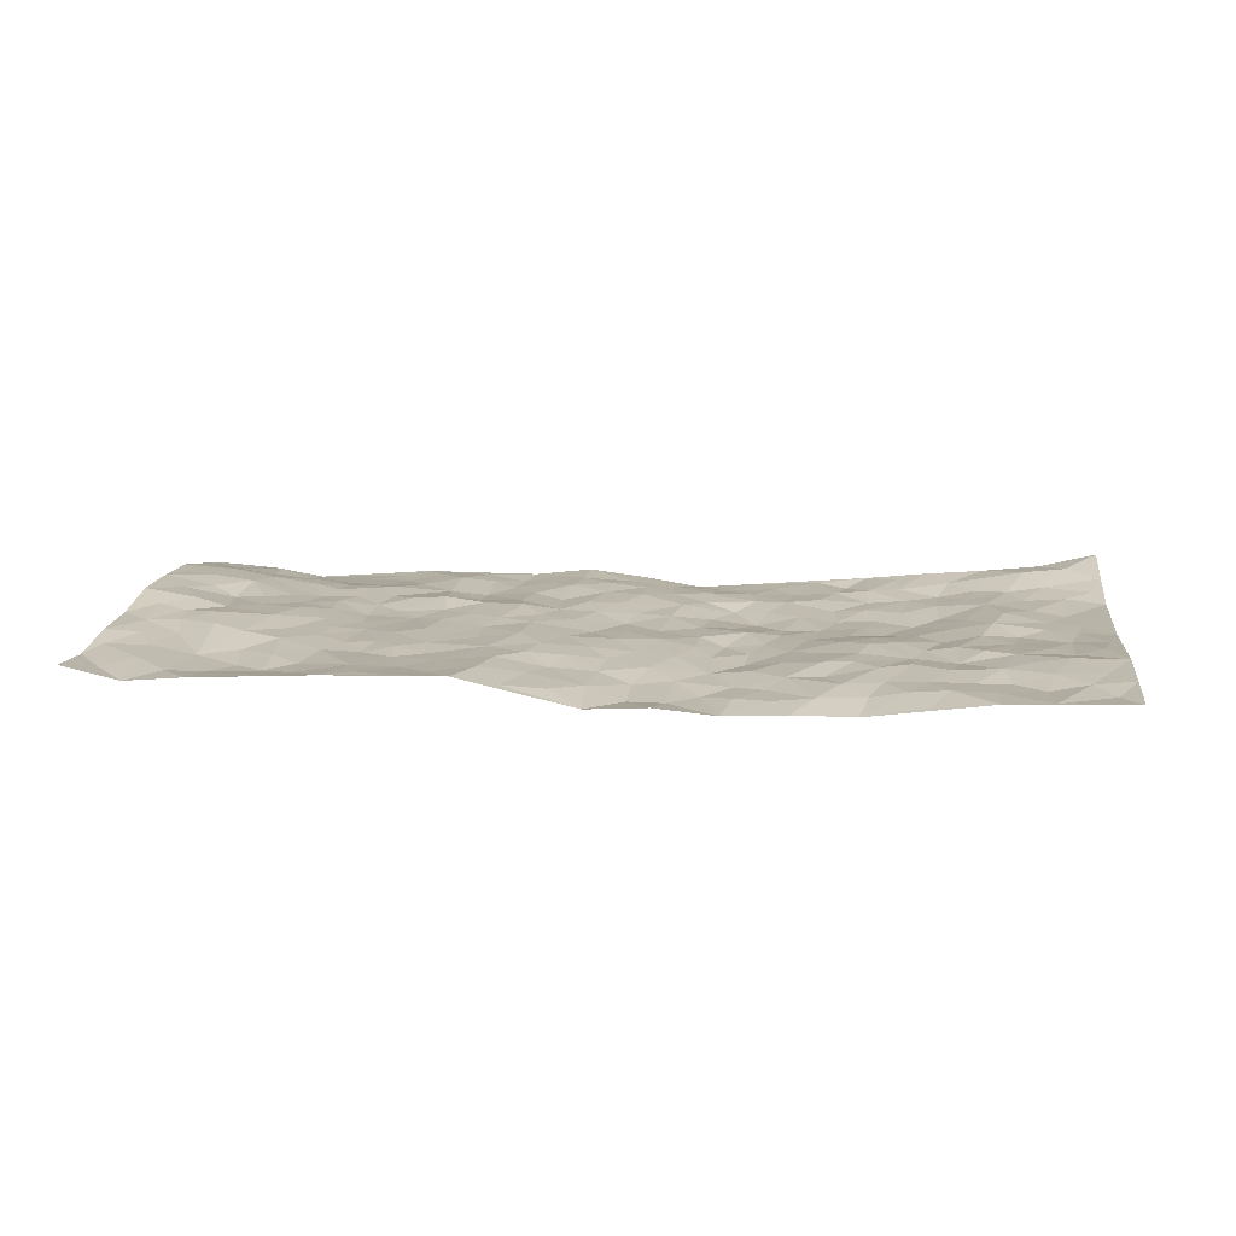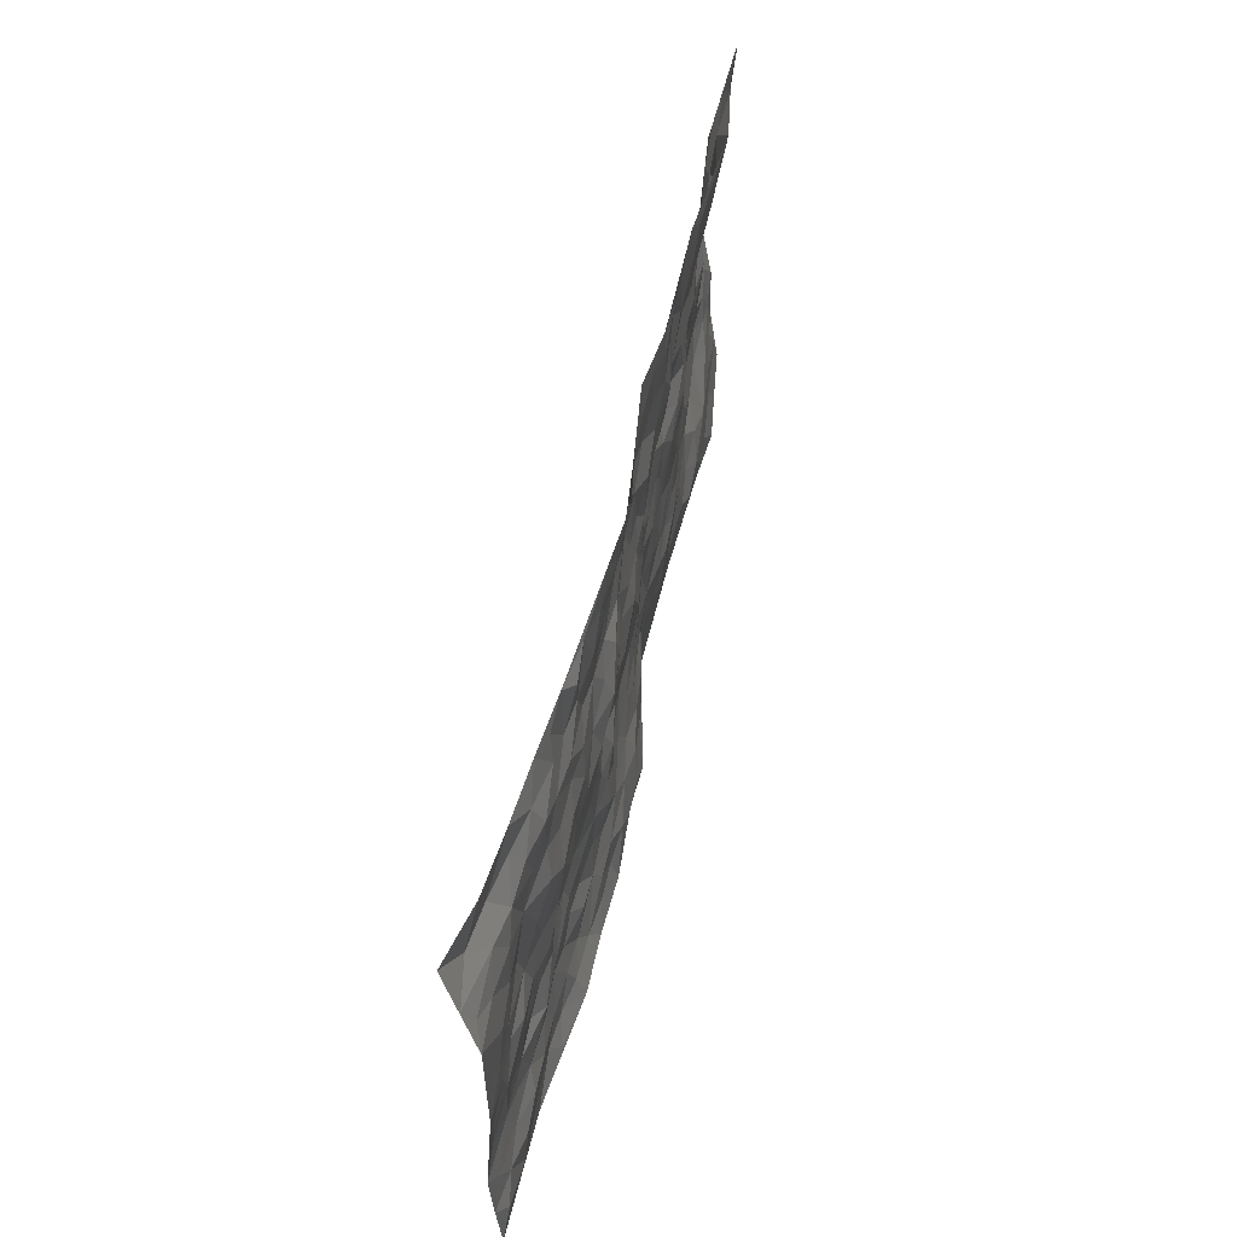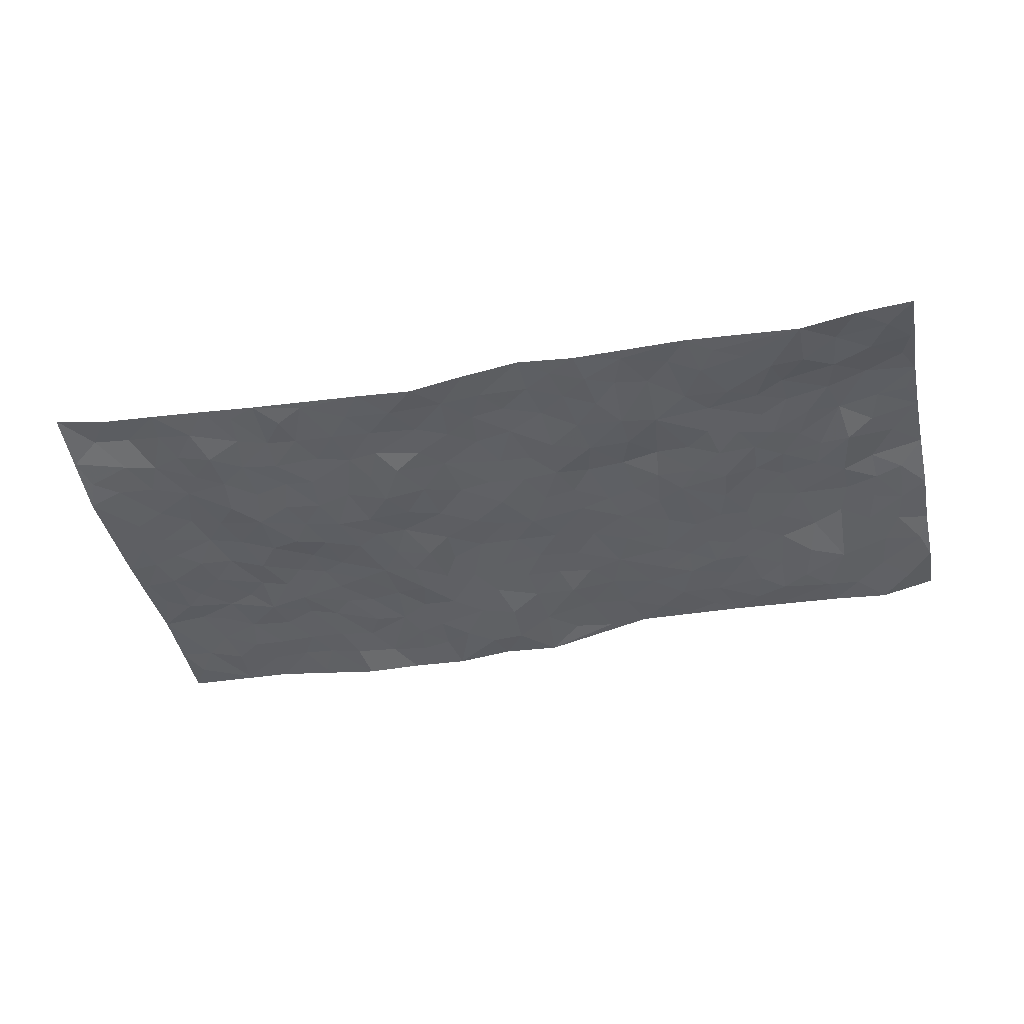
<metadata>
{"format":"obj","ext":"obj","renderer":"f3d","projection":"perspective","resolution":1024,"background":"white","views":[{"elev":14.0,"azim":7.2,"up":"+Z"},{"elev":54.3,"azim":101.8,"up":"+Y"},{"elev":-41.8,"azim":-167.4,"up":"+Z"}]}
</metadata>
<code>
v -0.9932 0.004819 0.01621
v -0.9973 0.9978 -0.005355
v 0.9965 -0.0006365 0.01192
v 0.9956 0.9898 0.06841
v -0.8108 0.395 0.02949
v -0.9962 0.5029 0.04806
v -0.8728 0.3613 0.01939
v -0.004762 0.002148 -0.03303
v -0.9949 0.2527 0.02231
v -0.9388 0.341 0.02155
v -0.748 0.004405 0.0004269
v -0.9955 0.1294 0.004294
v -0.7229 0.294 0.01758
v -0.8716 0.00532 -0.01064
v -0.8555 0.2926 0.009056
v -0.4976 0.003 0.01393
v -0.9745 0.1914 0.009407
v -0.2976 0.1685 0.007268
v -0.7904 0.3241 0.02358
v -0.8773 0.1233 0.002301
v -0.9397 0.06701 -0.001832
v -0.81 0.06747 -0.004486
v -0.684 0.1293 -0.008213
v -0.7369 0.07734 -0.007778
v -0.8892 0.2108 0.005539
v -0.9258 0.2734 0.01457
v -0.7829 0.1811 -0.003892
v -0.7041 0.2124 0.0007512
v -0.879 0.491 0.03377
v -0.9972 0.3783 0.02598
v -0.7495 0.9966 -0.03259
v -0.546 0.2232 0.003265
v 0.2619 0.1573 -0.02571
v -0.9948 0.7528 0.0431
v -0.3731 0.3945 0.008793
v -0.7949 0.7554 0.02054
v -0.8136 0.8327 0.008956
v -0.5906 0.4432 0.01048
v -0.6099 0.6072 0.007427
v -0.4996 0.9987 -0.0126
v -0.9718 0.6904 0.04286
v -0.6724 0.5638 0.01196
v -0.3969 0.7551 -0.0006156
v -0.518 0.2807 0.004225
v -0.4676 0.2263 -9.975e-05
v -0.5035 0.1635 0.005305
v -0.4558 0.6376 0.01073
v -0.3724 0.5613 0.00646
v 0.1687 0.4744 -0.01299
v -0.3393 0.2223 0.002435
v -0.2128 0.6129 0.01089
v -0.381 0.6304 0.0177
v -0.3065 0.0591 0.01164
v -0.6378 0.7119 0.006822
v -0.4016 0.1953 0.0009053
v -0.8866 0.6205 0.02987
v -0.03853 0.3496 -0.007204
v 0.05849 0.3404 -0.01258
v 0.3028 0.4514 -0.01777
v -0.09565 0.5529 -0.004046
v -0.167 0.5578 0.002937
v 0.09522 0.6307 -0.009952
v -0.643 0.3471 0.01211
v -0.7618 0.5753 0.01869
v -0.967 0.8129 0.03207
v -0.5687 0.1303 -0.0008263
v -0.3731 0.01363 0.01622
v -0.8095 0.4682 0.02258
v -0.6275 0.1734 0.004428
v -0.6242 0.02002 0.00463
v -0.2486 0.003547 0.02025
v -0.6254 0.08959 -0.005324
v -0.5553 0.05423 0.003309
v -0.4379 0.03886 0.01372
v -0.4585 0.1055 0.007777
v -0.9055 0.6887 0.03743
v -0.988 0.8753 0.01841
v -0.7496 0.51 0.01971
v 0.001758 0.9993 -0.01332
v -0.8153 0.6776 0.02892
v -0.5708 0.3158 0.008623
v -0.5207 0.4623 0.0001096
v 0.006904 0.5729 -0.01559
v -0.04956 0.4842 -0.01249
v 0.003904 0.4208 -0.007293
v -0.1264 0.1295 -0.002715
v -0.5784 0.6716 0.003005
v -0.9308 0.5652 0.03757
v -0.7443 0.6928 0.01501
v -0.4566 0.2981 0.003968
v -0.6418 0.2686 0.0121
v -0.5091 0.6896 0.001145
v -0.1746 0.4866 0.004503
v -0.2659 0.4375 0.004093
v -0.6582 0.6504 0.004905
v -0.01266 0.1181 -0.02083
v -0.4215 0.5116 -0.0009883
v -0.3493 0.2895 0.006548
v -0.2436 0.5054 0.007679
v -0.1825 0.383 0.008725
v -0.9949 0.6285 0.0484
v -0.717 0.6242 0.0132
v -0.8282 0.5824 0.01483
v -0.368 0.1115 0.004811
v -0.5301 0.5344 -0.003976
v -0.6935 0.4067 0.02376
v -0.1312 0.3257 0.003717
v -0.1508 0.2509 0.004913
v -0.526 0.6129 -0.0009543
v 0.1122 0.729 -0.008945
v -0.004457 0.216 -0.01953
v -0.07361 0.2745 -0.005064
v 0.004687 0.2893 -0.01441
v -0.4366 0.365 0.00572
v -0.1985 0.1857 0.01123
v -0.6644 0.4892 0.01937
v -0.5653 0.382 0.009025
v -0.5001 0.3926 0.002005
v -0.3122 0.5255 0.008125
v -0.2624 0.3516 0.004262
v -0.3609 0.4685 0.008375
v -0.2297 0.2721 0.007393
v -0.09165 0.4129 -0.00379
v -0.6041 0.5325 0.009507
v -0.09449 0.1998 -0.01075
v -0.2158 0.09543 0.01557
v -0.4058 0.2591 0.006401
v -0.9442 0.4411 0.03125
v -0.8828 0.4243 0.02366
v 0.09455 0.4234 -0.006622
v 0.2099 0.238 -0.02289
v 0.08425 0.5175 -0.01443
v 0.02038 0.4892 -0.00995
v 0.1698 0.3936 -0.01145
v 0.8058 0.4941 0.001652
v 0.2239 0.4345 -0.02265
v 0.2702 0.3131 -0.02591
v 0.1636 0.5676 -0.01745
v 0.1249 0.9973 -0.03192
v -0.2971 0.6209 0.009609
v 0.4331 0.8783 -0.009395
v 0.5001 0.9961 0.0001072
v -0.2176 0.7825 -0.005698
v -0.05846 0.8655 0.002451
v -0.327 0.3499 0.006139
v -0.4661 0.5676 -0.001635
v -0.07665 0.05349 -0.01135
v -0.1618 0.02345 0.001806
v 0.1214 0.00355 -0.02598
v 0.01465 0.8608 -0.004362
v -0.01618 0.701 -0.001973
v 0.4264 0.1948 -0.01075
v 0.3452 0.2885 -0.01055
v 0.603 0.524 -0.009771
v 0.5355 0.544 -0.01735
v 0.4608 0.1328 -0.005244
v 0.5302 0.2253 0.003263
v 0.4207 0.3596 -0.007042
v 0.02405 0.6418 -0.008953
v -0.05976 0.6292 -0.004914
v -0.1485 0.7315 -0.006982
v -0.08756 0.6947 0.0002131
v -0.06078 0.7926 -0.0006714
v -0.1384 0.6343 -0.00347
v 0.02241 0.7754 9.165e-05
v 0.2503 0.9988 -0.02162
v -0.01804 0.9277 -0.006857
v -0.2737 0.8476 -0.0115
v -0.2029 0.8819 -0.004946
v -0.3211 0.7815 -0.0129
v -0.249 1 -0.01344
v -0.2317 0.6973 -0.001592
v -0.3232 0.7002 -0.003963
v -0.1424 0.8314 0.003369
v -0.1238 1 0.001608
v 0.2225 0.7462 -0.02717
v 0.1774 0.6674 -0.02454
v 0.3332 0.5938 -0.02641
v 0.2656 0.5235 -0.01259
v 0.2716 0.6654 -0.03458
v 0.4331 0.7428 -0.01766
v 0.3623 0.6818 -0.01689
v 0.2916 0.7323 -0.02221
v 0.07037 0.9288 -0.01645
v 0.08113 0.823 -0.009301
v 0.149 0.8577 -0.01238
v 0.2555 0.8728 -0.01629
v 0.3281 0.7917 -0.0121
v 0.2366 0.5956 -0.02362
v -0.8973 0.8682 0.009368
v -0.6944 0.8178 0.000979
v -0.8828 0.7778 0.03001
v -0.8728 0.9981 -0.01407
v -0.9383 0.9393 -0.002245
v -0.8244 0.9229 0.0005612
v -0.7478 0.8846 -0.01296
v -0.618 0.9283 -0.01871
v -0.6755 0.8851 -0.0176
v -0.699 0.7471 0.01002
v -0.5707 0.8149 -0.005818
v -0.6331 0.7823 0.0005733
v -0.5209 0.9008 -0.01351
v -0.3982 0.8797 0.001348
v -0.5564 0.9597 -0.01751
v -0.4734 0.8171 -0.00172
v -0.4514 0.9372 -0.005154
v -0.352 0.9741 -0.01155
v -0.521 0.7619 0.004503
v -0.3261 0.9025 -0.009533
v -0.263 0.9321 -0.01444
v 0.1601 0.7846 -0.0165
v 0.26 0.8033 -0.0152
v 0.1921 0.9329 -0.02361
v 0.4008 0.8104 -0.009086
v 0.3441 0.8796 -0.01649
v 0.3897 0.9814 -0.01128
v 0.2945 0.9374 -0.01812
v 0.4515 0.9465 -0.01416
v 0.3877 0.492 -0.01645
v 0.3316 0.5282 -0.01913
v 0.494 0.6022 -0.01748
v 0.4409 0.6629 -0.0208
v 0.4141 0.5864 -0.02031
v 0.3559 0.1885 -0.01154
v 0.4887 0.3326 0.001004
v 0.4684 0.5204 -0.0136
v 0.3528 0.3869 -0.01521
v -0.126 0.9163 0.0007164
v -0.1865 0.9596 -0.00593
v 0.3232 0.1321 -0.02221
v 0.622 0.01235 -0.01032
v 0.2045 0.3339 -0.01761
v 0.2762 0.3849 -0.02211
v 0.5927 0.2451 0.006475
v 0.7493 0.9961 0.0236
v 0.9962 0.2473 0.02894
v 0.5026 0.8104 -0.0133
v 0.7313 0.4846 0.005464
v 0.4988 0.745 -0.01282
v 0.9955 0.4967 0.01305
v 0.6812 0.2904 -0.001803
v 0.5183 0.4664 -0.0002212
v 0.7915 0.3076 0.01585
v 0.5714 0.4138 0.005331
v 0.4979 0.001145 -0.0291
v 0.09107 0.2522 -0.01871
v 0.5125 0.07505 -0.01311
v 0.1369 0.3194 -0.01273
v 0.4213 0.2648 -0.0004132
v 0.889 0.2616 0.02422
v 0.6538 0.4591 -0.005224
v 0.5865 0.07958 -0.001583
v 0.4562 0.424 -0.0009143
v 0.618 0.3691 0.0009292
v 0.2886 0.2318 -0.01411
v 0.4847 0.2694 0.001771
v 0.2657 0.07783 -0.0246
v 0.3718 0.0009104 -0.02971
v 0.2465 0.001845 -0.03658
v 0.2021 0.1148 -0.03508
v 0.06711 0.1705 -0.03125
v 0.1454 0.1897 -0.0273
v 0.6219 0.1449 0.001271
v 0.7906 0.4197 0.006878
v 0.7612 0.2172 0.01102
v 0.661 0.07765 0.004861
v 0.6808 0.3814 0.007472
v 0.73 0.3353 0.01409
v 0.9019 0.3225 0.01456
v 0.7582 0.5649 0.01168
v 0.7037 0.142 0.001427
v 0.7769 0.1467 0.0003845
v 0.8553 0.3643 0.01424
v 0.9588 0.3464 0.02271
v 0.902 0.4353 0.009117
v 0.5918 0.3103 -0.0001155
v 0.8353 0.1029 0.001618
v 0.3354 0.06204 -0.02258
v 0.4165 0.06663 -0.01539
v 0.0688 0.07847 -0.03817
v 0.1422 0.0727 -0.03673
v 0.9978 0.745 0.01466
v 0.7443 0.07577 0.004041
v 0.6661 0.2121 0.006473
v 0.9777 0.4215 0.01777
v 0.9226 0.5059 0.009566
v 0.8226 0.2466 0.01808
v 0.5404 0.1463 -0.003545
v 0.7462 -0.001922 0.004562
v 0.5112 0.3922 0.005704
v 0.9572 0.06159 0.007103
v 0.9964 0.1227 0.0212
v 0.8544 0.1764 0.01532
v 0.9149 0.1215 0.01253
v 0.8437 0.006214 0.007204
v 0.9541 0.1852 0.02078
v 0.6787 0.5536 -3.047e-05
v 0.7055 0.6311 0.0004144
v 0.5984 0.6345 -0.02001
v 0.8423 0.6877 0.01013
v 0.6461 0.7701 -0.005837
v 0.9748 0.621 0.01244
v 0.7816 0.6388 0.01565
v 0.8705 0.5918 0.009313
v 0.7489 0.7418 0.008911
v 0.861 0.5274 0.01017
v 0.9327 0.5706 0.009013
v 0.9092 0.6555 0.007386
v 0.655 0.6909 -0.01394
v 0.5787 0.7223 -0.01079
v 0.5213 0.6731 -0.01995
v 0.8708 0.8482 0.02305
v 0.7282 0.8696 0.005608
v 0.8289 0.7736 0.01025
v 0.9153 0.7734 0.01678
v 0.7972 0.8418 0.01242
v 0.9936 0.8674 0.04138
v 0.7097 0.8008 0.002708
v 0.9727 0.8059 0.02565
v 0.7568 0.9285 0.0236
v 0.8735 0.9918 0.03793
v 0.6244 0.9953 0.01329
v 0.8363 0.9201 0.0397
v 0.9239 0.9202 0.04972
v 0.6761 0.9324 0.008005
v 0.5693 0.8992 -0.001533
v 0.5023 0.8791 -0.002534
v 0.5625 0.9672 0.003756
v 0.5832 0.8204 -0.00844
v 0.6515 0.8596 -0.007716
f 29 6 128
f 12 21 20
f 26 10 9
f 55 45 46
f 27 19 15
f 26 9 17
f 101 6 88
f 12 1 21
f 7 15 19
f 125 86 96
f 84 123 85
f 129 29 128
f 25 27 15
f 12 20 17
f 73 75 66
f 22 14 11
f 26 17 25
f 9 12 17
f 25 15 26
f 5 129 7
f 52 146 48
f 55 18 50
f 7 19 5
f 20 27 25
f 124 82 105
f 41 76 34
f 20 14 22
f 14 20 21
f 14 21 1
f 24 22 11
f 24 27 22
f 72 66 69
f 69 32 91
f 70 24 11
f 24 23 27
f 17 20 25
f 27 20 22
f 10 15 7
f 10 26 15
f 23 28 27
f 27 13 19
f 28 23 69
f 13 27 28
f 119 121 94
f 10 7 129
f 6 30 128
f 9 10 30
f 36 192 80
f 80 102 89
f 118 81 44
f 64 103 78
f 115 126 86
f 45 32 46
f 91 63 13
f 129 68 29
f 95 87 54
f 95 54 199
f 202 40 204
f 82 97 105
f 29 88 6
f 18 55 104
f 148 126 71
f 38 82 124
f 50 18 122
f 117 82 38
f 5 19 106
f 82 117 118
f 80 64 102
f 127 45 55
f 194 77 190
f 98 35 114
f 39 124 105
f 127 50 98
f 106 19 13
f 66 75 46
f 39 95 42
f 63 117 38
f 95 89 102
f 101 56 76
f 51 140 99
f 18 53 126
f 62 83 132
f 45 127 90
f 112 113 57
f 103 29 68
f 130 85 58
f 109 39 105
f 35 94 121
f 113 246 58
f 151 165 163
f 120 100 94
f 114 127 98
f 192 190 65
f 95 39 87
f 36 191 37
f 67 104 74
f 56 101 88
f 13 63 106
f 192 34 76
f 268 241 243
f 108 115 125
f 93 84 60
f 133 84 85
f 156 288 157
f 101 76 41
f 80 103 64
f 105 97 146
f 99 61 51
f 92 109 47
f 125 96 111
f 158 227 153
f 75 104 55
f 69 66 32
f 81 91 32
f 106 78 68
f 42 64 78
f 77 34 65
f 24 70 72
f 75 73 16
f 16 71 67
f 2 34 77
f 13 28 91
f 103 56 88
f 56 80 76
f 72 69 23
f 11 16 70
f 16 73 70
f 16 67 74
f 115 18 126
f 24 72 23
f 73 72 70
f 16 74 75
f 72 73 66
f 32 45 44
f 84 83 60
f 66 46 32
f 78 106 116
f 117 63 81
f 67 53 104
f 103 68 78
f 69 91 28
f 36 80 89
f 106 38 116
f 106 68 5
f 81 118 117
f 62 132 138
f 32 44 81
f 53 67 71
f 57 58 85
f 123 100 107
f 93 60 61
f 33 230 224
f 8 96 147
f 132 133 130
f 140 48 119
f 93 100 123
f 122 98 50
f 164 60 160
f 53 71 126
f 125 112 108
f 193 194 195
f 75 55 46
f 63 91 81
f 56 103 80
f 196 198 31
f 18 104 53
f 121 48 97
f 38 106 63
f 118 97 82
f 97 35 121
f 51 172 140
f 130 134 49
f 87 39 109
f 288 252 263
f 97 114 35
f 47 43 92
f 57 113 58
f 248 130 58
f 34 101 41
f 114 90 127
f 116 124 42
f 145 94 35
f 118 114 97
f 167 79 175
f 98 145 35
f 85 123 57
f 43 47 52
f 199 36 89
f 42 78 116
f 159 83 62
f 88 29 103
f 74 104 75
f 118 44 90
f 173 140 172
f 42 95 102
f 190 192 37
f 65 190 77
f 89 95 199
f 125 111 112
f 92 87 109
f 18 115 122
f 177 180 176
f 112 57 107
f 109 105 146
f 93 94 100
f 285 286 275
f 96 86 147
f 137 232 131
f 57 123 107
f 87 92 208
f 49 134 136
f 132 130 49
f 161 164 162
f 50 127 55
f 122 108 107
f 122 107 100
f 48 140 52
f 118 90 114
f 99 119 94
f 123 84 93
f 36 37 192
f 48 121 119
f 120 122 100
f 39 42 124
f 38 124 116
f 248 58 246
f 44 45 90
f 98 122 120
f 146 52 47
f 94 93 99
f 168 209 170
f 212 183 188
f 202 197 200
f 42 102 64
f 107 108 112
f 99 93 61
f 8 280 96
f 112 111 113
f 125 115 86
f 115 108 122
f 128 30 10
f 5 68 129
f 10 129 128
f 132 49 138
f 83 84 133
f 130 133 85
f 83 133 132
f 248 134 130
f 156 152 224
f 151 110 165
f 212 186 211
f 153 224 249
f 254 251 244
f 246 261 262
f 225 158 249
f 49 136 179
f 185 184 150
f 214 188 181
f 181 188 182
f 161 163 174
f 143 170 172
f 110 211 185
f 184 79 167
f 174 228 169
f 62 110 159
f 163 150 144
f 210 169 229
f 170 143 168
f 176 211 110
f 98 120 145
f 94 145 120
f 48 146 97
f 109 146 47
f 148 86 126
f 147 86 148
f 71 8 148
f 8 147 148
f 244 276 254
f 232 136 134
f 174 143 161
f 60 83 160
f 163 162 151
f 159 160 83
f 261 281 262
f 259 281 149
f 219 220 59
f 246 113 111
f 33 255 131
f 157 256 152
f 137 255 153
f 230 278 279
f 262 260 33
f 154 155 242
f 131 255 137
f 248 131 232
f 281 280 149
f 259 258 278
f 220 179 59
f 159 151 160
f 162 160 151
f 164 61 60
f 228 174 144
f 144 174 163
f 159 110 151
f 161 172 164
f 186 184 185
f 161 162 163
f 61 164 51
f 160 162 164
f 187 217 213
f 150 163 165
f 205 202 200
f 79 184 139
f 170 43 173
f 174 169 143
f 161 143 172
f 167 144 150
f 176 180 183
f 172 170 173
f 223 226 221
f 185 150 165
f 99 140 119
f 207 206 203
f 172 51 164
f 43 52 173
f 173 52 140
f 167 175 228
f 228 229 169
f 210 168 169
f 177 110 62
f 189 138 179
f 62 138 177
f 136 232 233
f 181 182 222
f 150 184 167
f 178 180 189
f 49 179 138
f 177 138 189
f 180 178 182
f 178 179 220
f 307 308 304
f 222 223 221
f 215 187 188
f 176 183 212
f 187 213 186
f 214 215 188
f 185 211 186
f 237 181 239
f 182 188 183
f 110 185 165
f 216 215 141
f 211 176 212
f 182 183 180
f 176 110 177
f 213 184 186
f 178 189 179
f 177 189 180
f 195 190 37
f 197 198 200
f 195 194 190
f 34 192 65
f 80 192 76
f 37 196 195
f 194 2 77
f 193 2 194
f 196 37 191
f 31 193 195
f 198 196 191
f 31 195 196
f 199 201 191
f 197 204 31
f 198 191 201
f 31 198 197
f 201 199 54
f 36 199 191
f 54 208 201
f 208 43 205
f 208 54 87
f 198 201 200
f 206 205 203
f 43 170 203
f 210 207 209
f 40 202 206
f 31 204 40
f 197 202 204
f 208 205 200
f 43 203 205
f 205 206 202
f 203 209 207
f 171 40 207
f 40 206 207
f 208 200 201
f 43 208 92
f 170 209 203
f 168 143 169
f 207 210 171
f 168 210 209
f 188 187 212
f 212 187 186
f 166 139 213
f 184 213 139
f 237 214 181
f 215 214 141
f 216 141 218
f 213 217 166
f 142 166 216
f 217 216 166
f 187 215 217
f 216 217 215
f 237 141 214
f 142 216 218
f 223 222 182
f 179 136 59
f 223 220 219
f 267 238 251
f 237 327 141
f 223 182 178
f 158 290 253
f 220 223 178
f 59 233 227
f 233 59 136
f 248 246 131
f 153 249 158
f 251 254 267
f 223 219 226
f 111 261 246
f 297 251 238
f 276 256 157
f 167 228 144
f 229 228 175
f 175 171 229
f 229 171 210
f 260 257 33
f 265 271 272
f 266 289 283
f 269 243 250
f 249 224 152
f 266 283 271
f 227 233 137
f 253 227 158
f 325 313 320
f 135 264 275
f 310 329 239
f 270 298 297
f 249 256 225
f 275 273 269
f 311 222 221
f 155 154 299
f 234 276 157
f 310 311 299
f 222 239 181
f 221 226 155
f 266 263 252
f 242 290 244
f 264 273 275
f 273 264 243
f 242 244 154
f 276 290 225
f 288 234 157
f 240 282 302
f 275 286 306
f 225 290 158
f 234 263 284
f 241 254 276
f 233 232 137
f 137 153 227
f 264 135 238
f 244 251 154
f 260 259 257
f 227 253 219
f 33 224 255
f 154 297 299
f 240 302 307
f 297 154 251
f 264 268 243
f 253 226 219
f 271 284 263
f 277 294 293
f 290 242 253
f 241 234 284
f 59 227 219
f 242 155 226
f 252 245 231
f 157 152 156
f 257 230 33
f 152 256 249
f 278 230 257
f 262 33 131
f 224 153 255
f 259 278 257
f 134 248 232
f 230 279 224
f 96 261 111
f 261 96 280
f 280 281 261
f 246 262 131
f 252 247 245
f 268 267 241
f 283 277 272
f 288 247 252
f 275 274 285
f 295 291 294
f 267 268 264
f 263 234 288
f 309 310 299
f 290 276 244
f 283 272 271
f 267 254 241
f 265 243 241
f 236 240 285
f 297 238 270
f 303 305 298
f 241 276 234
f 221 155 299
f 272 277 293
f 250 243 287
f 286 285 240
f 284 271 265
f 271 263 266
f 295 3 291
f 225 256 276
f 241 284 265
f 289 266 231
f 3 292 291
f 321 235 323
f 293 294 296
f 279 278 258
f 245 279 258
f 279 156 224
f 260 281 259
f 280 8 149
f 262 281 260
f 231 266 252
f 267 264 238
f 306 304 270
f 283 289 295
f 243 269 273
f 236 269 250
f 294 292 296
f 274 236 285
f 269 274 275
f 250 287 293
f 245 289 231
f 236 274 269
f 156 279 247
f 242 226 253
f 247 279 245
f 243 265 287
f 288 156 247
f 265 272 293
f 296 292 236
f 293 287 265
f 295 294 277
f 277 283 295
f 236 250 296
f 289 3 295
f 292 294 291
f 293 296 250
f 300 304 308
f 325 320 235
f 329 330 326
f 270 304 303
f 270 303 298
f 309 305 301
f 135 306 270
f 299 297 298
f 298 309 299
f 238 135 270
f 300 314 305
f 303 300 305
f 304 306 307
f 300 303 304
f 282 319 315
f 322 325 235
f 275 306 135
f 307 306 286
f 240 307 286
f 308 307 302
f 302 282 308
f 308 282 315
f 305 309 298
f 310 309 301
f 310 301 329
f 310 239 311
f 222 311 239
f 299 311 221
f 319 312 315
f 312 323 316
f 301 305 318
f 305 314 316
f 300 308 315
f 316 314 312
f 312 314 315
f 315 314 300
f 323 312 324
f 316 313 318
f 282 4 317
f 330 313 325
f 4 321 324
f 235 320 323
f 282 317 319
f 312 319 317
f 326 325 322
f 316 320 313
f 316 318 305
f 142 218 327
f 327 218 141
f 316 323 320
f 324 312 317
f 4 324 317
f 321 323 324
f 318 313 330
f 328 326 322
f 326 327 329
f 329 327 237
f 326 328 327
f 322 142 328
f 327 328 142
f 329 237 239
f 301 318 330
f 326 330 325
f 330 329 301

</code>
